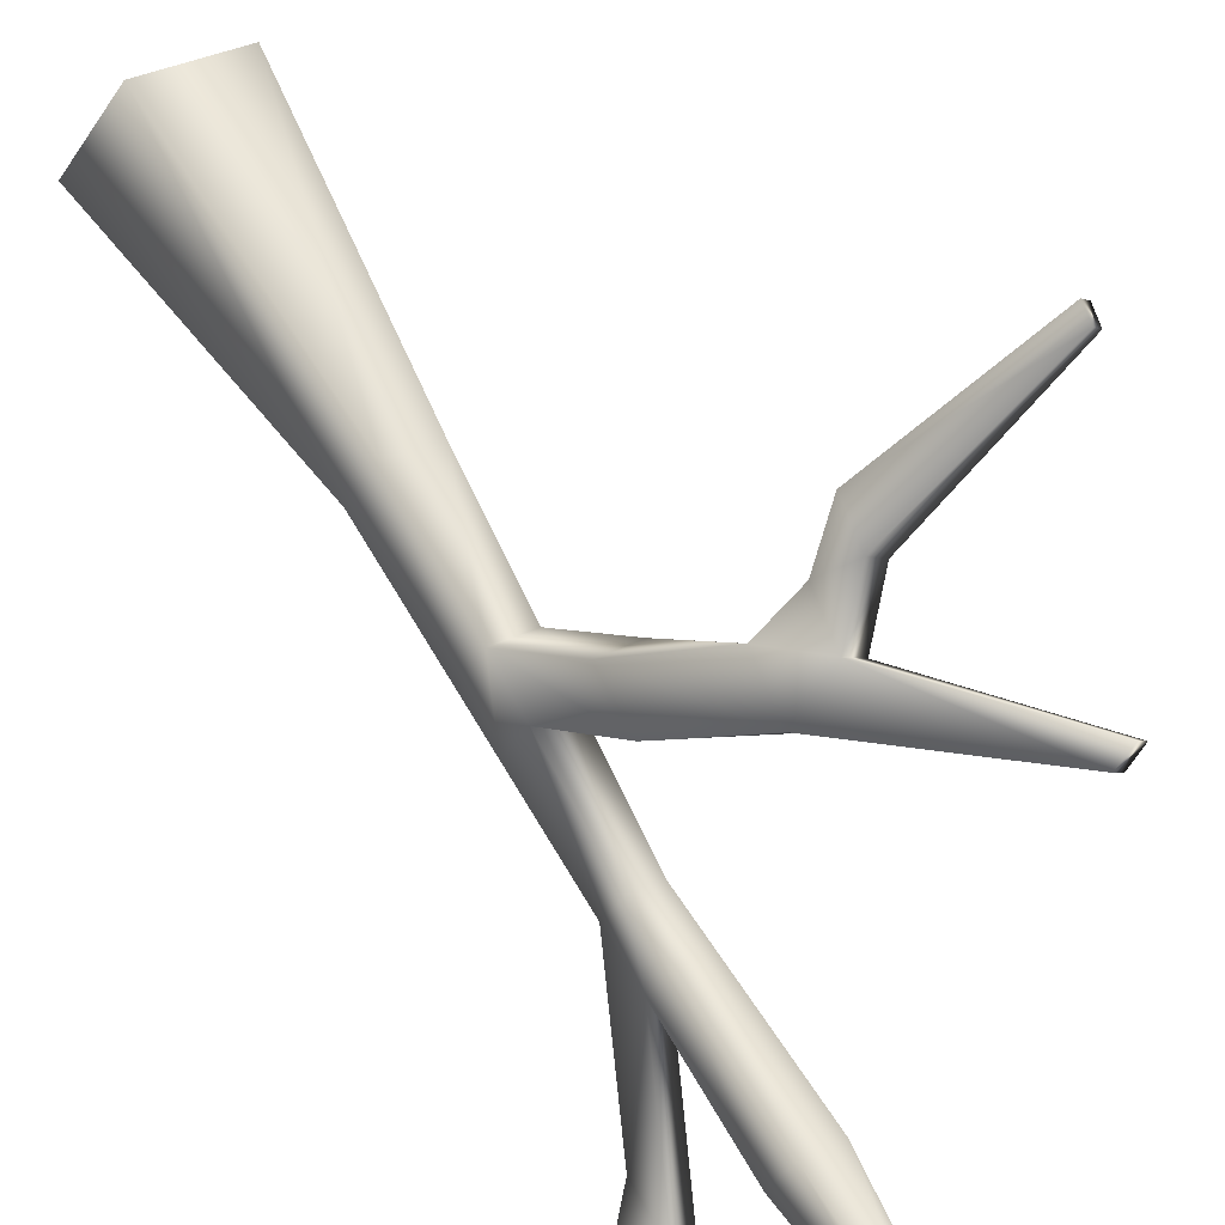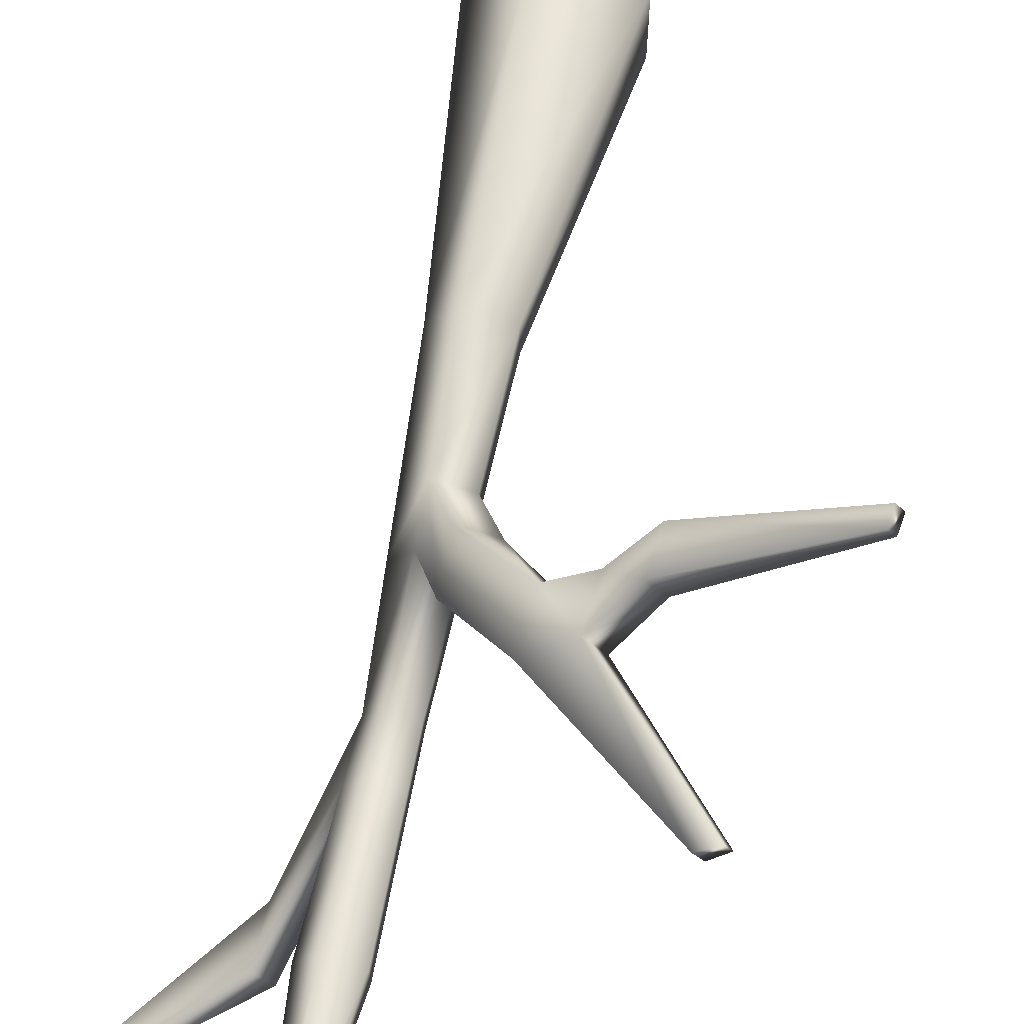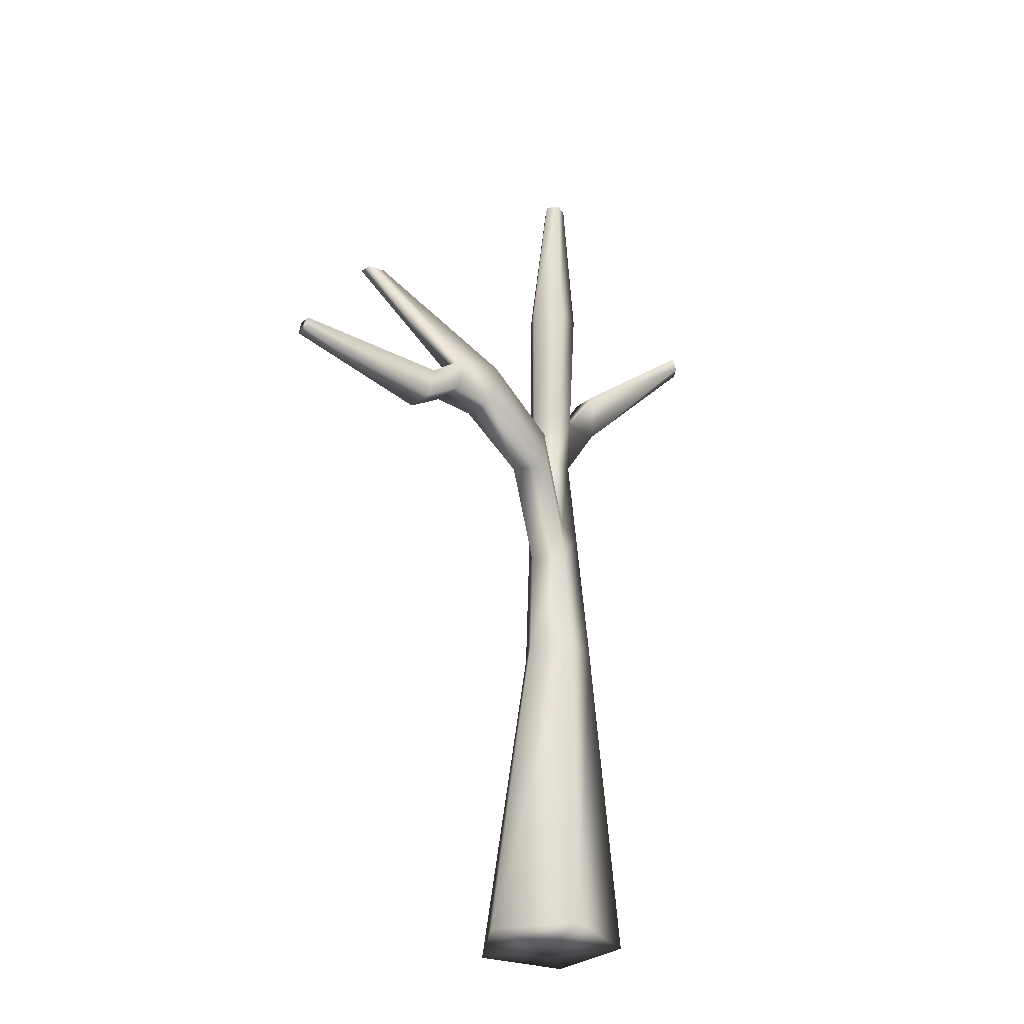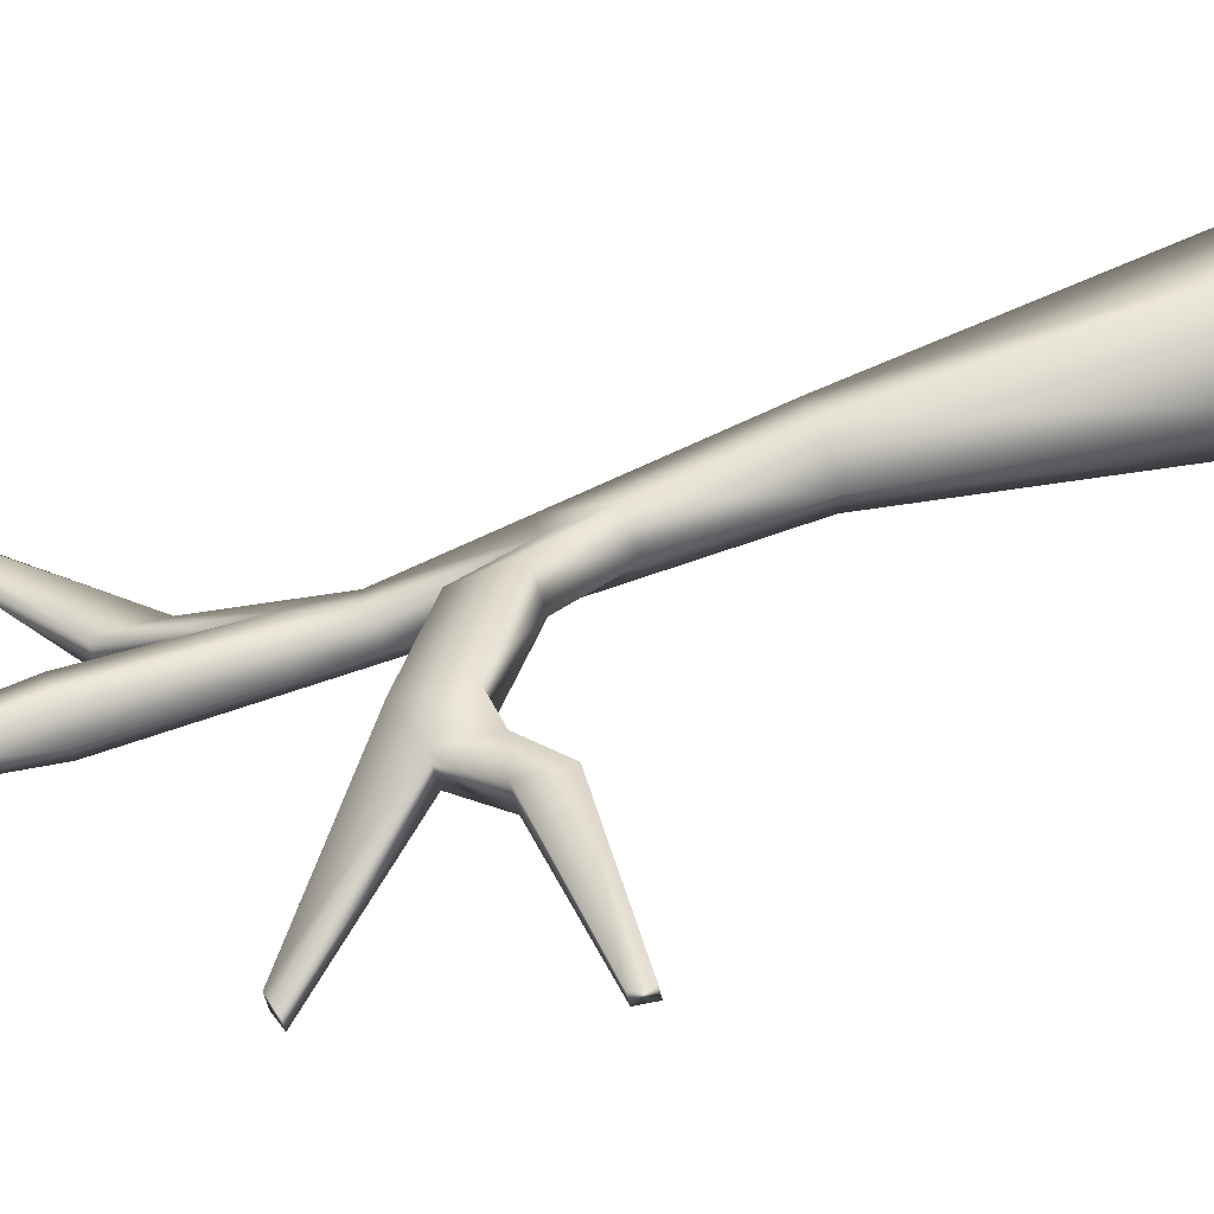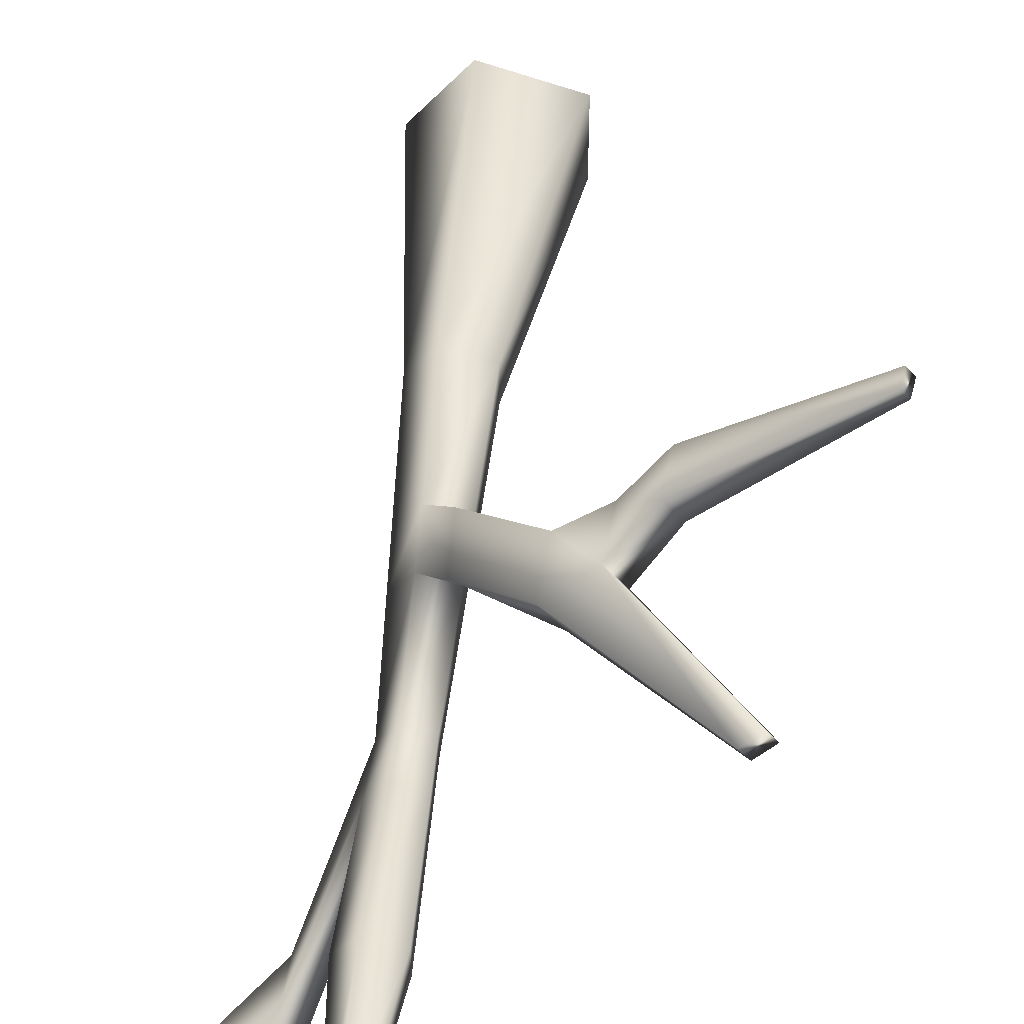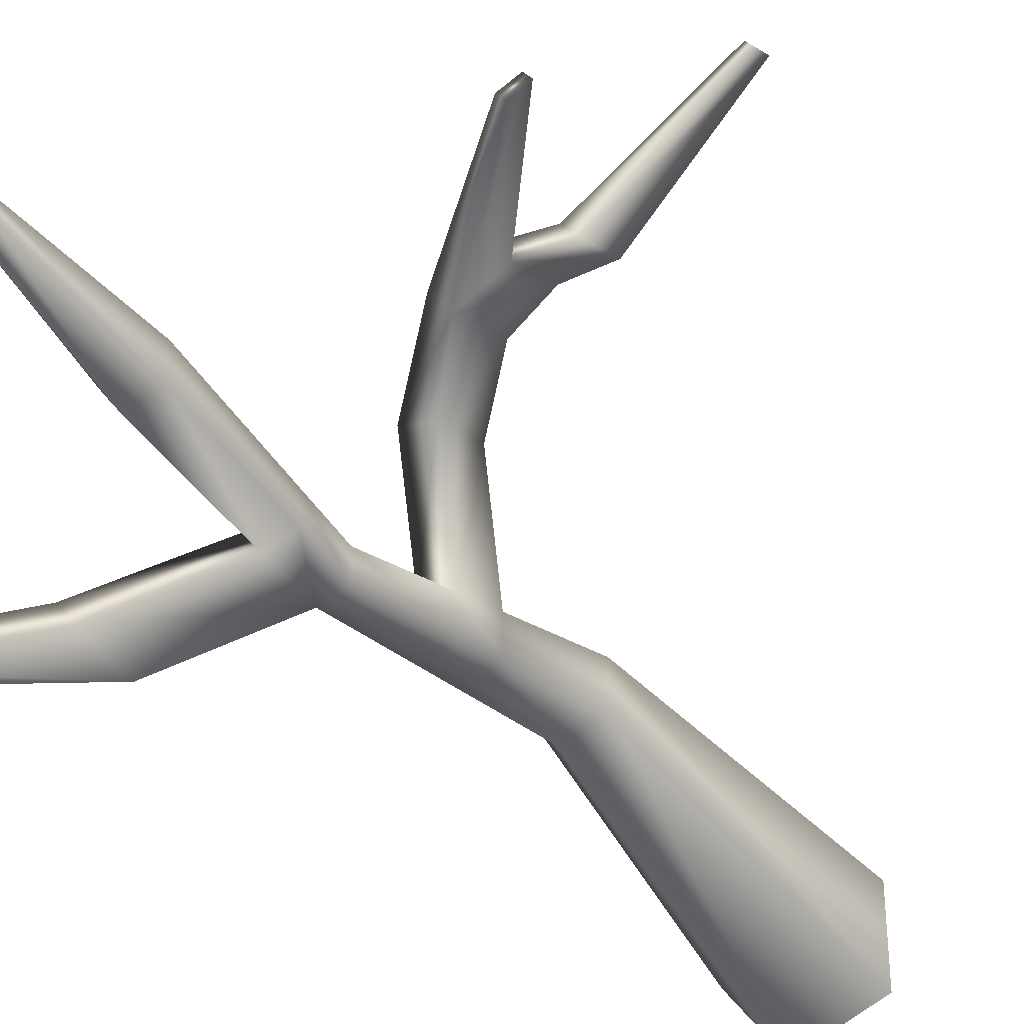
<metadata>
{"format":"obj","ext":"obj","renderer":"f3d","projection":"perspective","resolution":1024,"background":"white","views":[{"elev":67.0,"azim":150.4,"up":"+Z"},{"elev":66.2,"azim":-168.9,"up":"+Z"},{"elev":-30.8,"azim":-6.5,"up":"+Y"},{"elev":76.9,"azim":-109.2,"up":"+Z"},{"elev":52.1,"azim":-174.3,"up":"+Z"},{"elev":-35.8,"azim":-145.1,"up":"+Z"}]}
</metadata>
<code>
g default
v 0.4188 -0.1219 -1.523
v -1.371 -0.1219 -0.9411
v -1.371 -0.1219 0.9411
v 0.4188 -0.1219 1.523
v 1.525 -0.1219 0
v 0.2396 6.179 0.6667
v -0.6121 6.179 0.9434
v -0.6121 6.179 1.839
v 0.2396 6.179 2.116
v 0.766 6.179 1.391
v -0.07594 -0.1219 0
v 0.1792 11.75 -0.1142
v -0.3561 11.75 0.0597
v -0.3561 11.75 0.6226
v 0.1792 11.75 0.7965
v 0.51 11.75 0.3411
v 0.1285 18.58 1.484
v -0.1413 18.58 1.572
v 0.05392 18.58 1.714
v -0.1413 18.58 1.855
v 0.1285 18.58 1.943
v 0.2952 18.58 1.714
v 0.2001 15.56 0.5578
v -0.4448 15.56 0.7674
v -0.4448 15.56 1.446
v 0.2001 15.56 1.655
v 0.5987 15.56 1.106
v 0.1852 12.85 0.07976
v -0.3817 12.85 0.264
v -0.3817 12.85 0.8601
v 0.1852 12.85 1.044
v 0.5356 12.85 0.5621
v 1.439 14.02 -1.64
v 1.108 14.02 -2.095
v 1.114 15.12 -1.901
v 1.465 15.12 -1.419
v 3.91 16.87 -2.436
v 3.889 16.77 -2.611
v 3.798 17.03 -2.537
v 3.82 17.14 -2.351
v 0.2026 9.596 0.1877
v -0.4551 9.596 0.4013
v -0.4551 9.596 1.093
v 0.2026 9.596 1.306
v 0.609 9.596 0.7471
v 0.2134 8.594 0.3282
v -0.5012 8.594 0.5604
v -0.5012 8.594 1.312
v 0.2134 8.594 1.544
v 0.6551 8.594 0.9361
v -2.226 10.96 3.664
v -1.767 10.96 4.259
v -1.642 11.96 4.057
v -2.064 11.96 3.509
v -6.096 10.39 7.121
v -5.949 10.39 7.312
v -5.909 10.71 7.247
v -6.044 10.71 7.072
v -3.581 10.27 4.875
v -3.231 10.27 5.328
v -3.136 11.03 5.174
v -3.458 11.03 4.757
v -2.963 10.85 4.323
v -2.564 10.85 4.841
v -2.455 11.72 4.665
v -2.823 11.72 4.188
v -4.482 14.2 4.257
v -4.304 14.2 4.488
v -4.803 14.1 4.544
v -4.648 14.1 4.745
v -1.13 9.936 3.041
v -0.4159 9.936 3.273
v -0.4268 10.94 3.036
v -1.084 10.94 2.822
g pCylinder1
f 1 2 7 6
f 2 3 8 7
f 3 4 9 8
f 4 5 10 9
f 5 1 6 10
f 2 1 11
f 3 2 11
f 4 3 11
f 5 4 11
f 1 5 11
f 17 18 19
f 18 20 19
f 20 21 19
f 21 22 19
f 22 17 19
f 41 42 13 12
f 42 43 14 13
f 43 44 15 14
f 44 45 16 15
f 45 41 12 16
f 23 24 18 17
f 24 25 20 18
f 25 26 21 20
f 26 27 22 21
f 27 23 17 22
f 28 29 24 23
f 29 30 25 24
f 30 31 26 25
f 31 32 27 26
f 32 28 23 27
f 12 13 29 28
f 13 14 30 29
f 14 15 31 30
f 15 16 32 31
f 37 38 39 40
f 16 12 34 33
f 12 28 35 34
f 28 32 36 35
f 32 16 33 36
f 33 34 38 37
f 34 35 39 38
f 35 36 40 39
f 36 33 37 40
f 46 47 42 41
f 47 48 43 42
f 55 56 57 58
f 49 50 45 44
f 50 46 41 45
f 6 7 47 46
f 7 8 48 47
f 8 9 49 48
f 9 10 50 49
f 10 6 46 50
f 71 72 52 51
f 72 73 53 52
f 73 74 54 53
f 74 71 51 54
f 59 60 56 55
f 60 61 57 56
f 61 62 58 57
f 62 59 55 58
f 63 64 60 59
f 64 65 61 60
f 65 66 62 61
f 66 63 59 62
f 51 52 64 63
f 52 53 65 64
f 68 67 69 70
f 54 51 63 66
f 53 54 67 68
f 54 66 69 67
f 66 65 70 69
f 65 53 68 70
f 48 49 72 71
f 49 44 73 72
f 44 43 74 73
f 43 48 71 74

</code>
